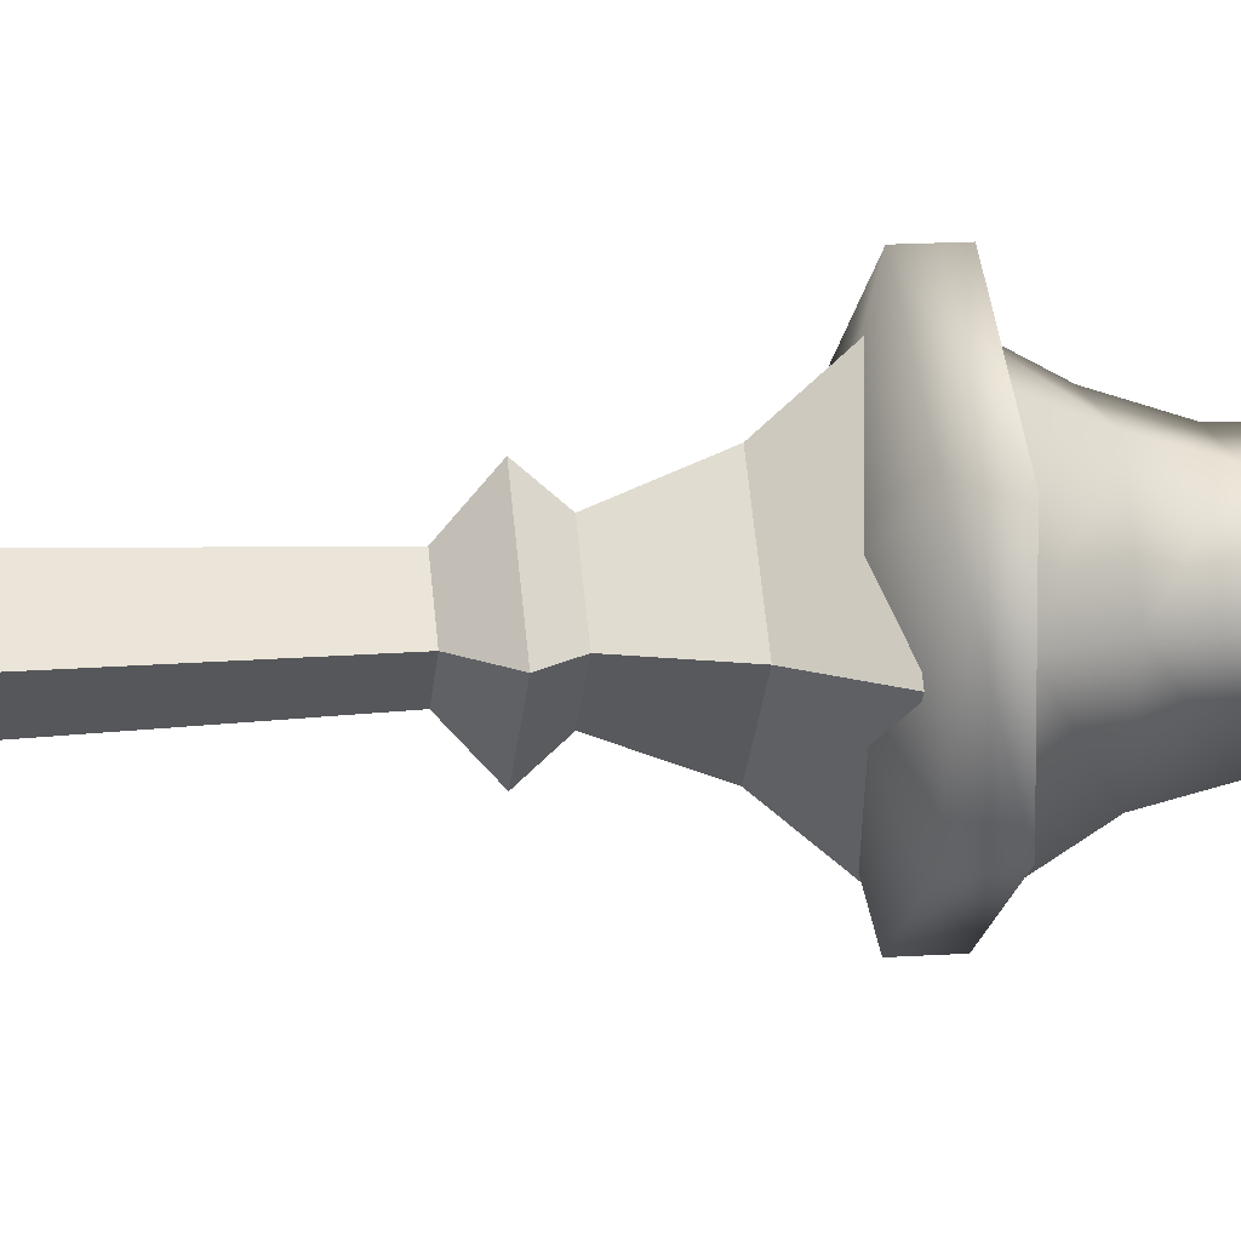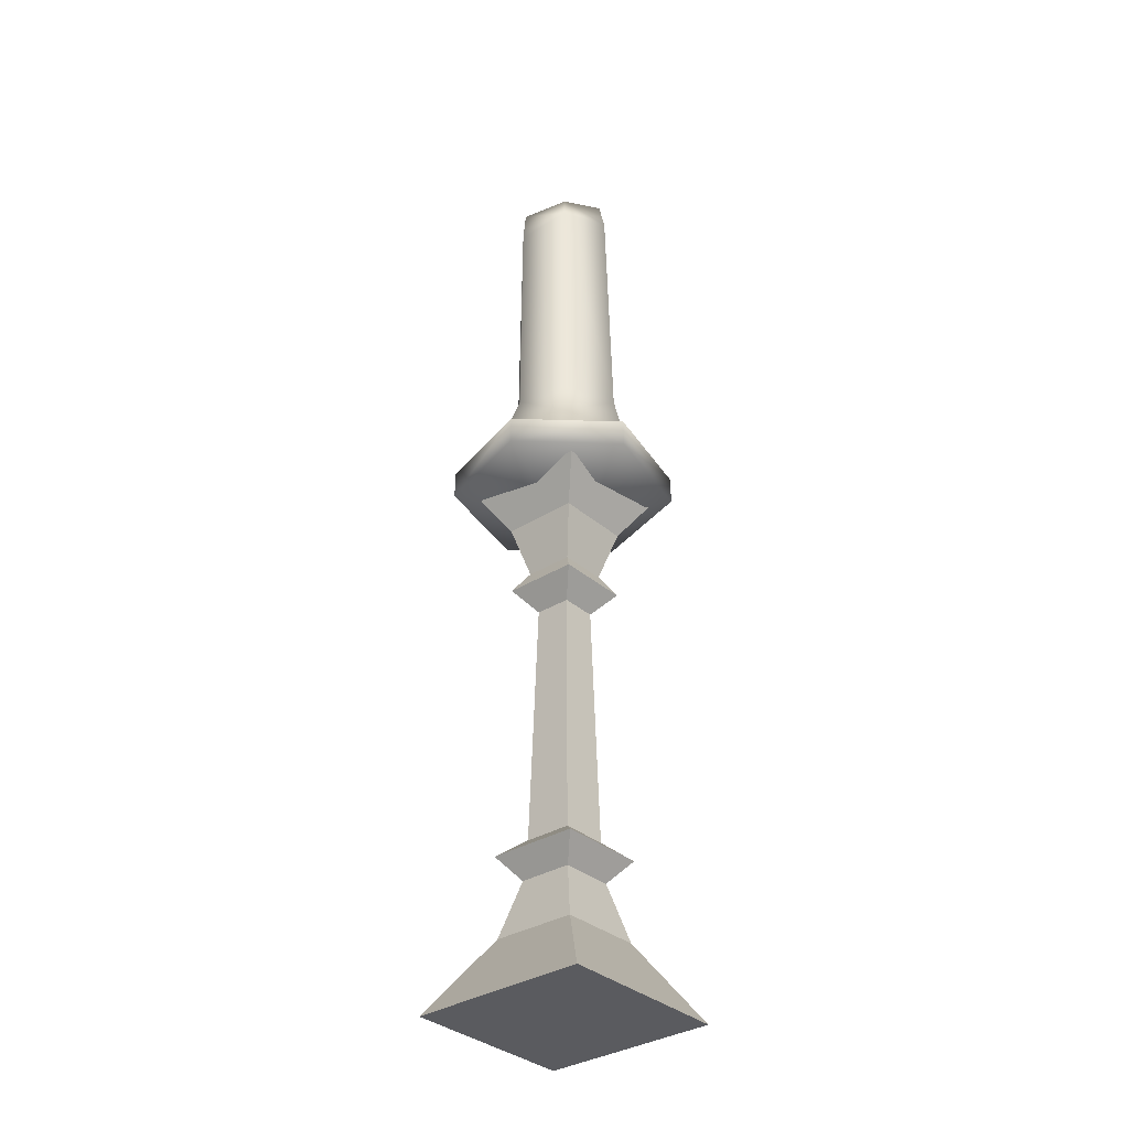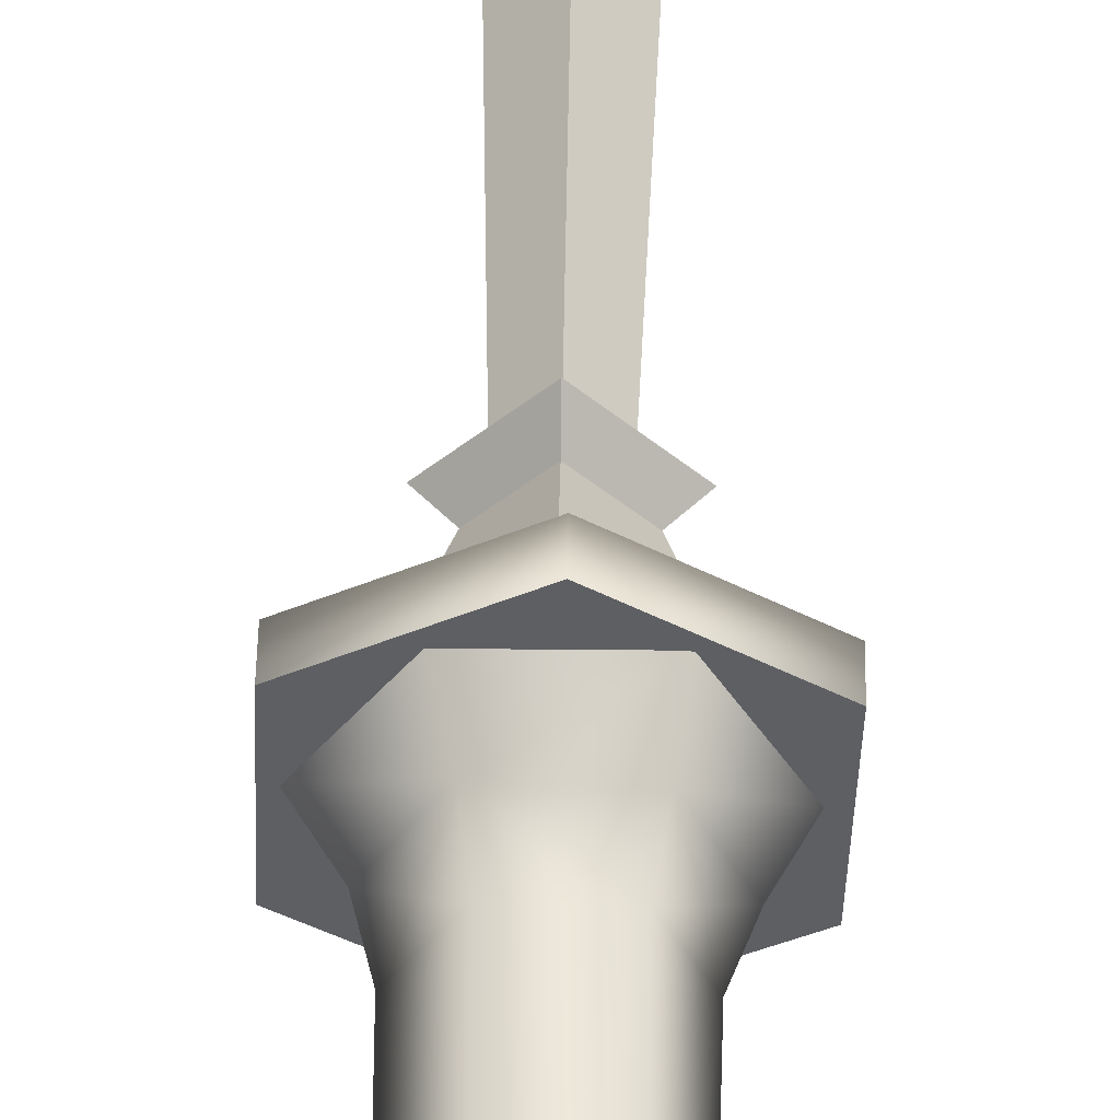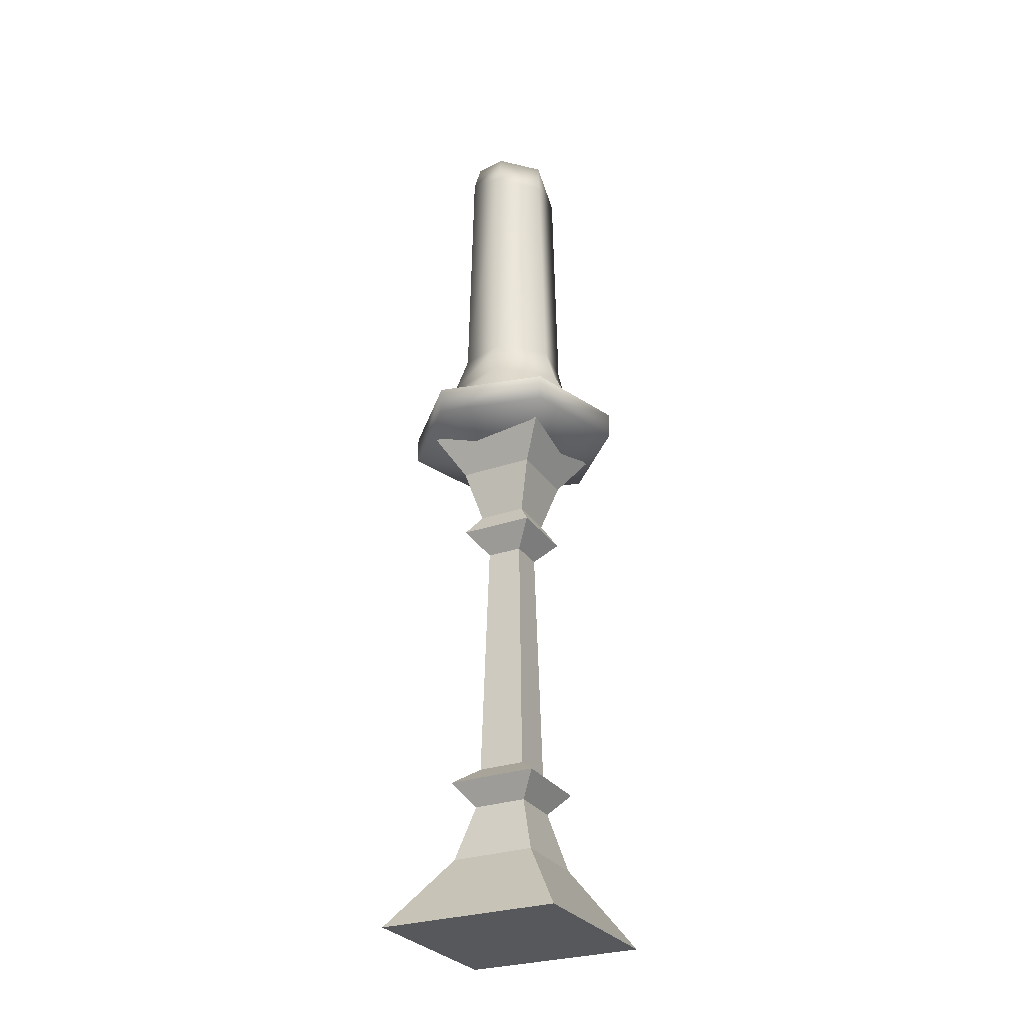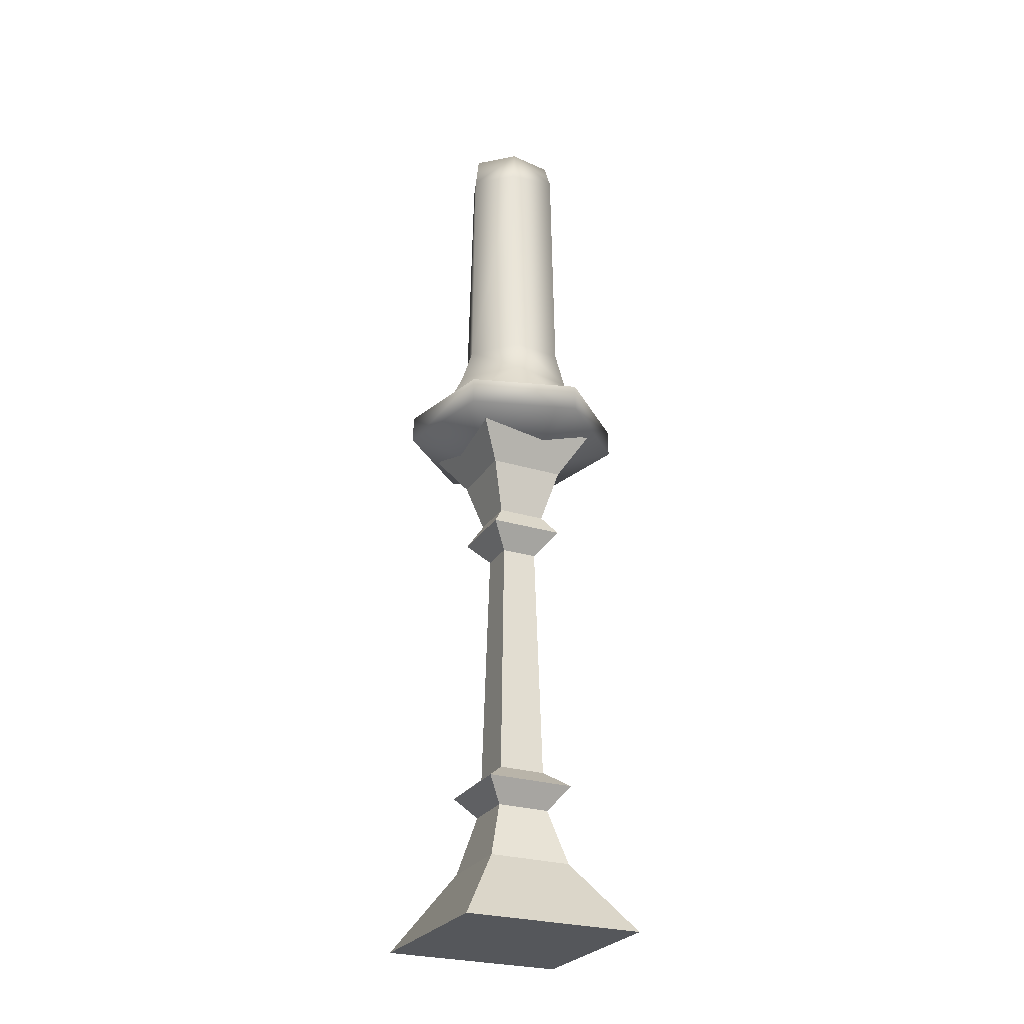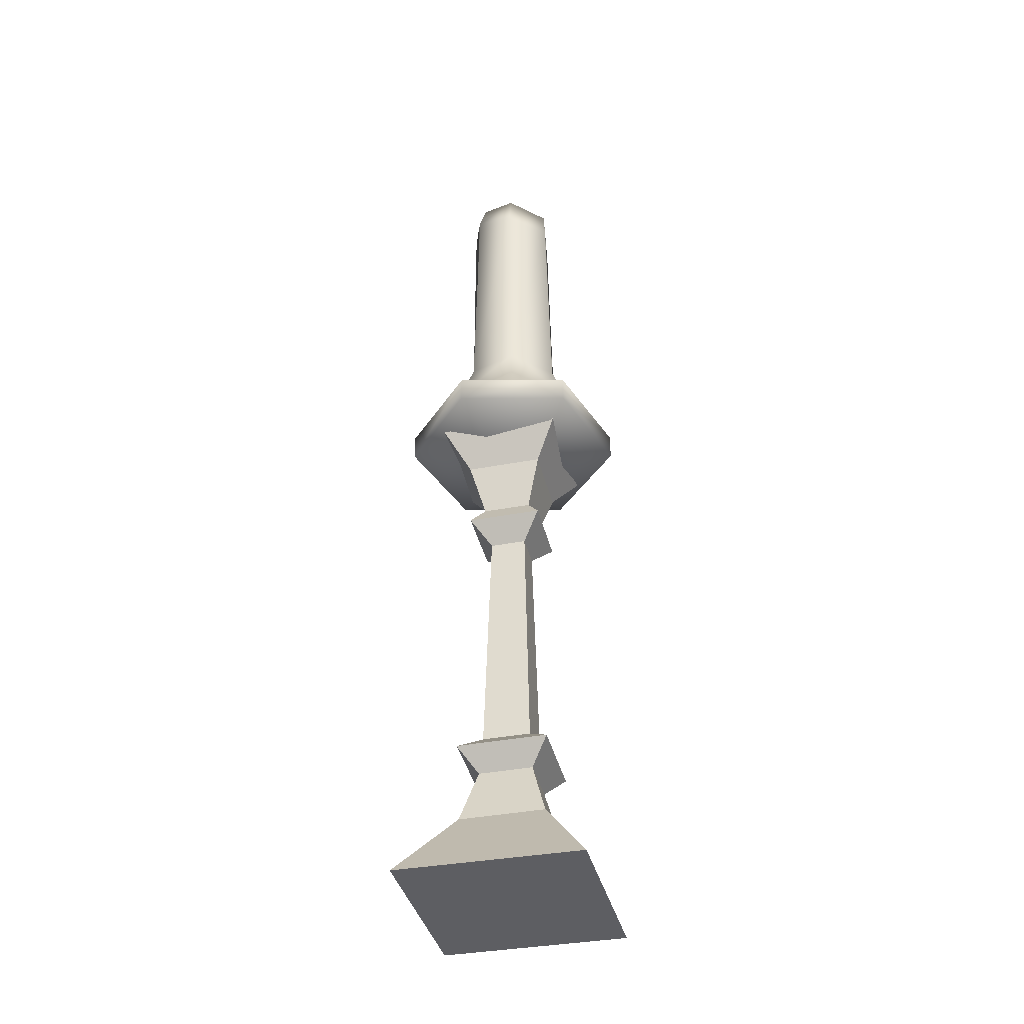
<metadata>
{"format":"obj","ext":"obj","renderer":"f3d","projection":"perspective","resolution":1024,"background":"white","views":[{"elev":15.7,"azim":81.9,"up":"+Z"},{"elev":-33.5,"azim":85.5,"up":"+Y"},{"elev":48.3,"azim":-179.1,"up":"+Z"},{"elev":-28.7,"azim":-17.7,"up":"+Y"},{"elev":-26.8,"azim":19.6,"up":"+Y"},{"elev":-39.2,"azim":-31.7,"up":"+Y"}]}
</metadata>
<code>
v 0 11.38 3.19
v 0 6.406 5.105
v 3.309 11.38 -0.1185
v 5.223 6.406 -0.1185
v 0 0 10.91
v 0 0 -11.15
v 11.41 0 -0.1185
v -11.41 0 -0.1185
v 0 6.406 -5.342
v 3.309 11.38 -0.1185
v 5.223 6.406 -0.1185
v 0 11.38 -3.427
v 0 0 10.91
v 5.223 6.406 -0.1185
v 0 6.406 5.105
v 11.41 0 -0.1185
v 11.41 0 -0.1185
v 0 0 -11.15
v 5.223 6.406 -0.1185
v 0 6.406 -5.342
v 0 48.29 7.595
v 4.724 44.85 -0.1185
v 7.713 48.29 -0.1185
v 0 44.85 4.606
v 0 44.85 -4.843
v 0 48.29 -7.832
v 4.724 44.85 -0.1185
v 7.713 48.29 -0.1185
v 0 44.85 4.606
v 2.981 40.39 -0.1185
v 4.724 44.85 -0.1185
v 0 40.39 2.863
v 0 40.39 -3.1
v 0 44.85 -4.843
v 2.981 40.39 -0.1185
v 4.724 44.85 -0.1185
v 2.224 36.51 -0.1185
v 0 14.92 2.819
v 2.937 14.92 -0.1185
v 0 36.51 2.106
v 0 14.92 -3.056
v 2.224 36.51 -0.1185
v 2.937 14.92 -0.1185
v 0 36.51 -2.343
v 0 13.4 5.458
v 5.576 13.4 -0.1185
v 2.937 14.92 -0.1185
v 0 14.92 2.819
v 0 13.4 -5.695
v 2.937 14.92 -0.1185
v 5.576 13.4 -0.1185
v 0 14.92 -3.056
v 0 13.4 5.458
v 3.309 11.38 -0.1185
v 5.576 13.4 -0.1185
v 0 11.38 3.19
v 5.576 13.4 -0.1185
v 0 11.38 -3.427
v 0 13.4 -5.695
v 3.309 11.38 -0.1185
v 0 38.6 4.47
v 2.224 36.51 -0.1185
v 4.588 38.6 -0.1185
v 0 36.51 2.106
v 4.588 38.6 -0.1185
v 0 36.51 -2.343
v 0 38.6 -4.707
v 2.224 36.51 -0.1185
v 0 38.6 4.47
v 4.588 38.6 -0.1185
v 0 40.39 2.863
v 2.981 40.39 -0.1185
v 4.588 38.6 -0.1185
v 0 40.39 -3.1
v 2.981 40.39 -0.1185
v 0 38.6 -4.707
v 0 6.406 -5.342
v -5.223 6.406 -0.1185
v -3.309 11.38 -0.1185
v 0 11.38 -3.427
v -3.309 11.38 -0.1185
v 0 6.406 5.105
v 0 11.38 3.19
v -5.223 6.406 -0.1185
v 0 0 -11.15
v -5.223 6.406 -0.1185
v 0 6.406 -5.342
v -11.41 0 -0.1185
v -5.223 6.406 -0.1185
v -0 0 10.91
v 0 6.406 5.105
v -11.41 0 -0.1185
v -4.724 44.85 -0.1185
v 0 48.29 -7.832
v 0 44.85 -4.843
v -7.713 48.29 -0.1185
v 0 48.29 7.595
v -7.713 48.29 -0.1185
v -4.724 44.85 -0.1185
v 0 44.85 4.606
v -2.981 40.39 -0.1186
v 0 44.85 -4.843
v 0 40.39 -3.1
v -4.724 44.85 -0.1185
v 0 44.85 4.606
v -4.724 44.85 -0.1185
v -2.981 40.39 -0.1186
v 0 40.39 2.863
v 0 14.92 -3.056
v -2.224 36.51 -0.1185
v 0 36.51 -2.343
v -2.937 14.92 -0.1185
v -2.224 36.51 -0.1185
v 0 14.92 2.819
v 0 36.51 2.106
v -2.937 14.92 -0.1185
v 0 13.4 -5.695
v -5.576 13.4 -0.1185
v -2.937 14.92 -0.1185
v 0 14.92 -3.056
v -2.937 14.92 -0.1185
v 0 13.4 5.458
v 0 14.92 2.819
v -5.576 13.4 -0.1185
v 0 13.4 -5.695
v -3.309 11.38 -0.1185
v -5.576 13.4 -0.1185
v 0 11.38 -3.427
v -5.576 13.4 -0.1185
v 0 11.38 3.19
v 0 13.4 5.458
v -3.309 11.38 -0.1185
v -2.224 36.51 -0.1185
v 0 38.6 -4.707
v 0 36.51 -2.343
v -4.588 38.6 -0.1185
v -4.588 38.6 -0.1185
v 0 36.51 2.106
v 0 38.6 4.47
v -2.224 36.51 -0.1185
v -4.588 38.6 -0.1185
v 0 40.39 -3.1
v 0 38.6 -4.707
v -2.981 40.39 -0.1186
v -4.588 38.6 -0.1185
v 0 40.39 2.863
v -2.981 40.39 -0.1186
v 0 38.6 4.47
v -0.3424 51.04 9.727
v -8.588 51.04 4.571
v -8.588 48.65 4.571
v -0.3424 48.65 9.727
v 3.1e-05 45.99 0.008484
v 8.245 51.04 5.164
v -0.3424 51.04 9.727
v -0.3424 48.65 9.727
v 8.245 48.65 5.164
v 3.1e-05 45.99 0.008484
v 8.588 51.04 -4.554
v 8.245 51.04 5.164
v 8.245 48.65 5.164
v 8.588 48.65 -4.554
v 3.1e-05 45.99 0.008484
v -3.664 82.34 0.3266
v 2.082 82.43 -3.38
v -2.374 83.18 -3.553
v -2.407 81.47 3.573
v 3.777 81.48 0.1594
v 1.667 81.12 3.821
v 8.588 48.65 -4.554
v 0.3424 51.04 -9.71
v 8.588 51.04 -4.554
v 0.3424 48.65 -9.71
v 3.1e-05 45.99 0.008484
v 0.3424 48.65 -9.71
v -8.245 51.04 -5.147
v 0.3424 51.04 -9.71
v -8.245 48.65 -5.147
v 3.1e-05 45.99 0.008484
v -8.245 48.65 -5.147
v -8.588 51.04 4.571
v -8.245 51.04 -5.147
v -8.588 48.65 4.571
v 3.1e-05 45.99 0.008484
v 0.3424 51.04 -9.71
v 8.245 51.04 5.164
v 8.588 51.04 -4.554
v -8.245 51.04 -5.147
v -0.3424 51.04 9.727
v -8.588 51.04 4.571
v 3.777 81.48 0.1594
v 2.498 79.87 -3.822
v 2.082 82.43 -3.38
v 4.372 79.37 0.2717
v 2.541 57.94 -4.439
v 1.667 81.12 3.821
v 4.791 57.89 0.4235
v 1.623 78.38 4.035
v 5.672 54.38 0.4978
v 3.089 54.58 -5.049
v 2.172 57.78 4.118
v 7.776 50.96 0.8263
v 4.586 50.99 -6.633
v 2.619 54.4 5.249
v 3.609 50.9 6.844
v -3.84 51.08 6.85
v -2.692 57.78 4.039
v -3.28 54.43 5.062
v -7.569 51.13 0.2475
v -2.668 78.91 3.645
v -2.407 81.47 3.573
v -5.865 54.38 -0.02966
v -4.728 57.77 0.1515
v -4.222 80.3 0.08313
v -3.664 82.34 0.3266
v -2.374 83.18 -3.553
v -2.243 57.86 -4.078
v -2.335 80.45 -3.932
v 2.082 82.43 -3.38
v 2.498 79.87 -3.822
v 2.541 57.94 -4.439
v 3.089 54.58 -5.049
v -2.718 54.26 -4.742
v 4.586 50.99 -6.633
v -3.906 50.83 -6.725
f 1 2 3
f 3 2 4
f 5 6 7
f 6 5 8
f 9 10 11
f 10 9 12
f 13 14 15
f 14 13 16
f 17 18 19
f 18 20 19
f 21 22 23
f 22 21 24
f 25 26 27
f 27 26 28
f 29 30 31
f 30 29 32
f 33 34 35
f 35 34 36
f 37 38 39
f 38 37 40
f 41 42 43
f 42 41 44
f 45 46 47
f 45 47 48
f 49 50 51
f 50 49 52
f 53 54 55
f 54 53 56
f 57 58 59
f 58 57 60
f 61 62 63
f 62 61 64
f 65 66 67
f 66 65 68
f 69 70 71
f 71 70 72
f 73 74 75
f 74 73 76
f 77 78 79
f 77 79 80
f 81 82 83
f 82 81 84
f 85 86 87
f 86 85 88
f 89 90 91
f 90 89 92
f 93 94 95
f 94 93 96
f 97 98 99
f 97 99 100
f 101 102 103
f 102 101 104
f 105 106 107
f 105 107 108
f 109 110 111
f 110 109 112
f 113 114 115
f 114 113 116
f 117 118 119
f 117 119 120
f 121 122 123
f 122 121 124
f 125 126 127
f 126 125 128
f 129 130 131
f 130 129 132
f 133 134 135
f 136 134 133
f 137 138 139
f 138 137 140
f 141 142 143
f 141 144 142
f 145 146 147
f 146 145 148
f 149 150 151
f 149 151 152
f 152 151 153
f 154 155 156
f 154 156 157
f 157 156 158
f 159 160 161
f 161 162 159
f 162 161 163
f 164 165 166
f 165 164 167
f 167 168 165
f 168 167 169
f 170 171 172
f 171 170 173
f 173 170 174
f 175 176 177
f 176 175 178
f 178 175 179
f 180 181 182
f 181 180 183
f 183 180 184
f 185 186 187
f 188 186 185
f 188 189 186
f 189 188 190
f 191 192 193
f 194 192 191
f 194 195 192
f 196 194 191
f 195 194 197
f 194 196 198
f 198 197 194
f 199 195 197
f 195 199 200
f 197 198 201
f 201 199 197
f 200 202 203
f 202 200 199
f 204 202 199
f 199 201 204
f 202 204 205
f 204 206 205
f 207 204 201
f 198 207 201
f 204 208 206
f 204 207 208
f 206 208 209
f 210 207 198
f 196 210 198
f 196 211 210
f 208 207 212
f 208 212 209
f 210 213 207
f 207 213 212
f 211 214 210
f 213 210 214
f 214 211 215
f 216 214 215
f 217 212 213
f 214 217 213
f 214 216 218
f 217 214 218
f 219 218 216
f 218 219 220
f 220 217 218
f 217 220 221
f 222 217 221
f 222 223 217
f 212 217 223
f 223 209 212
f 224 223 222
f 209 223 225
f 224 225 223

</code>
